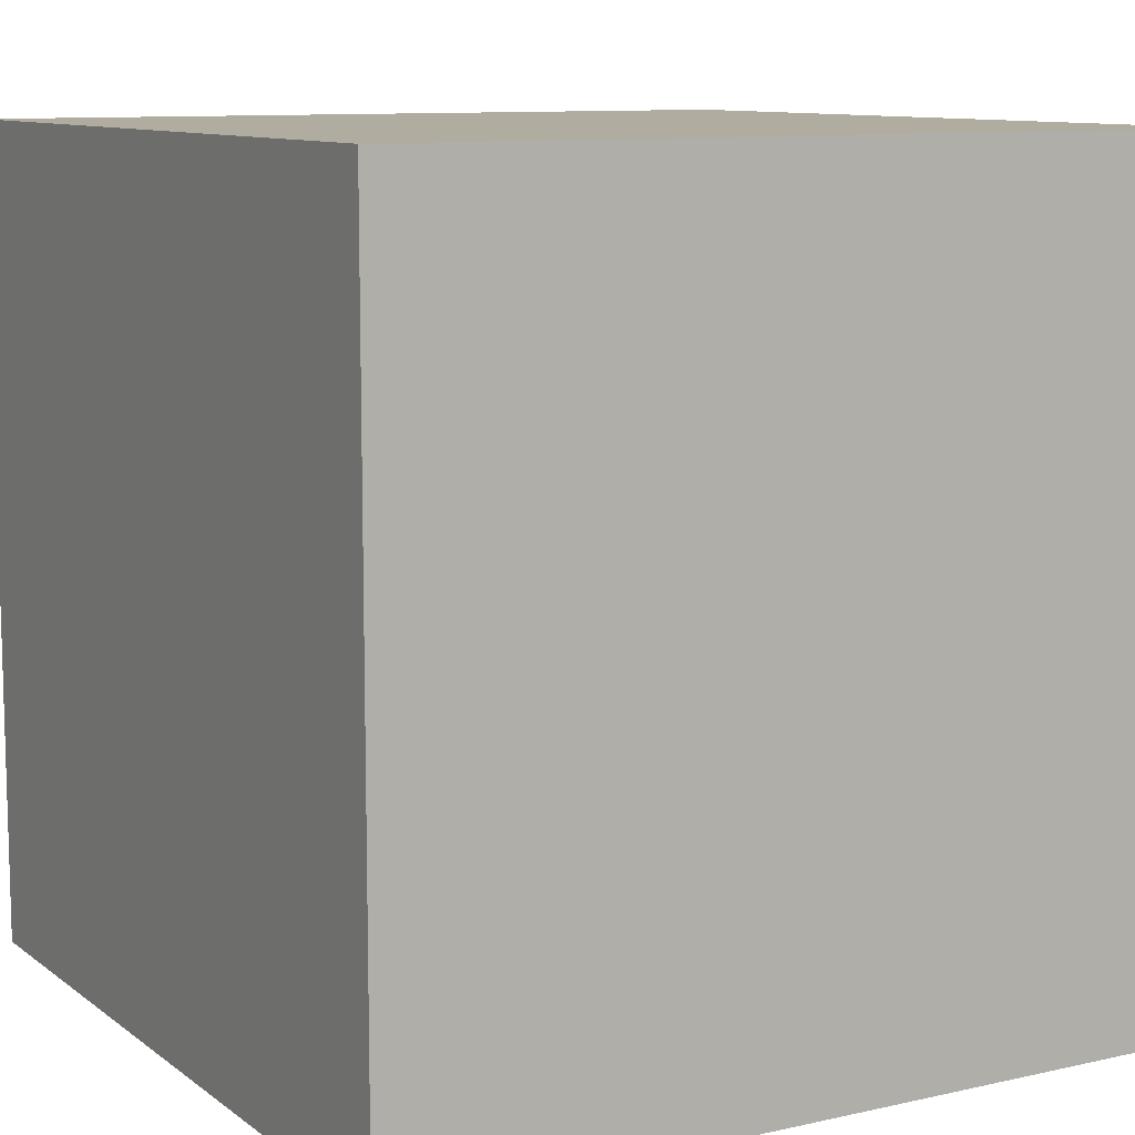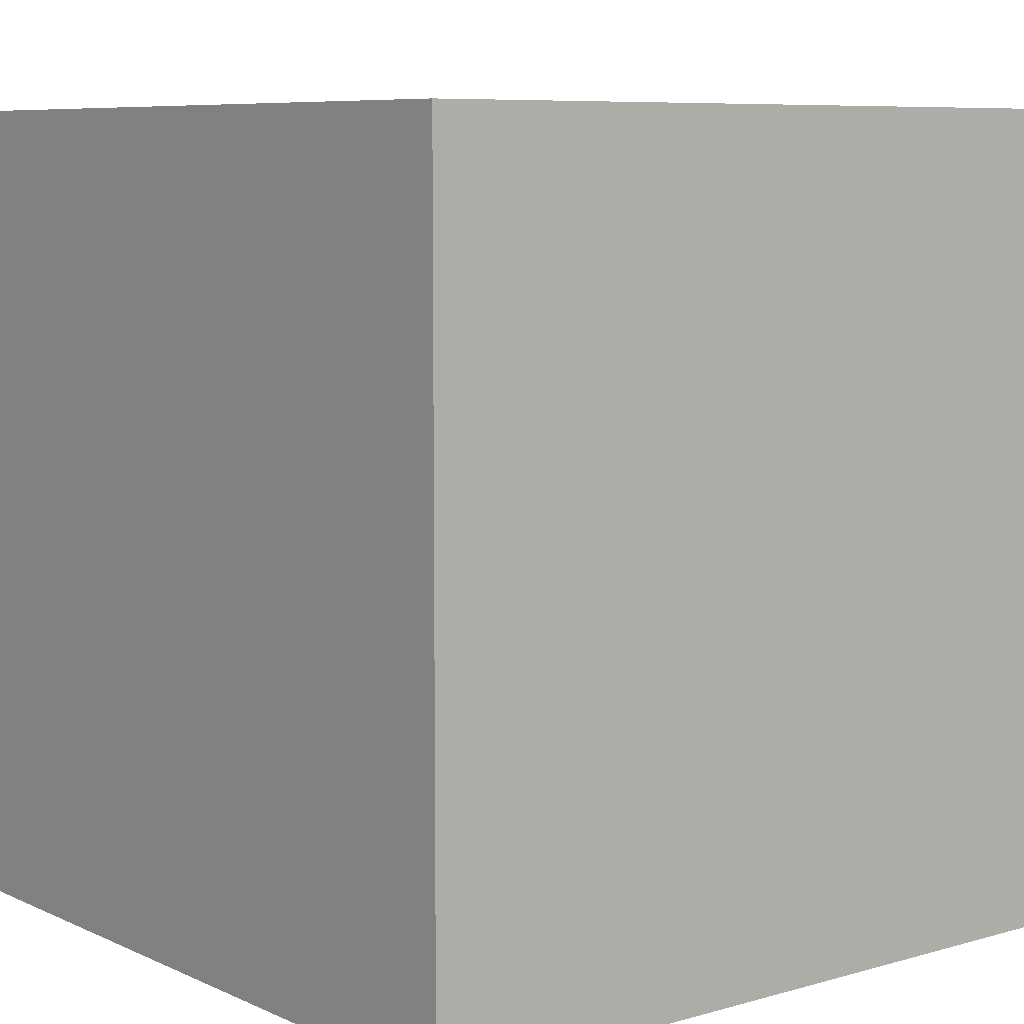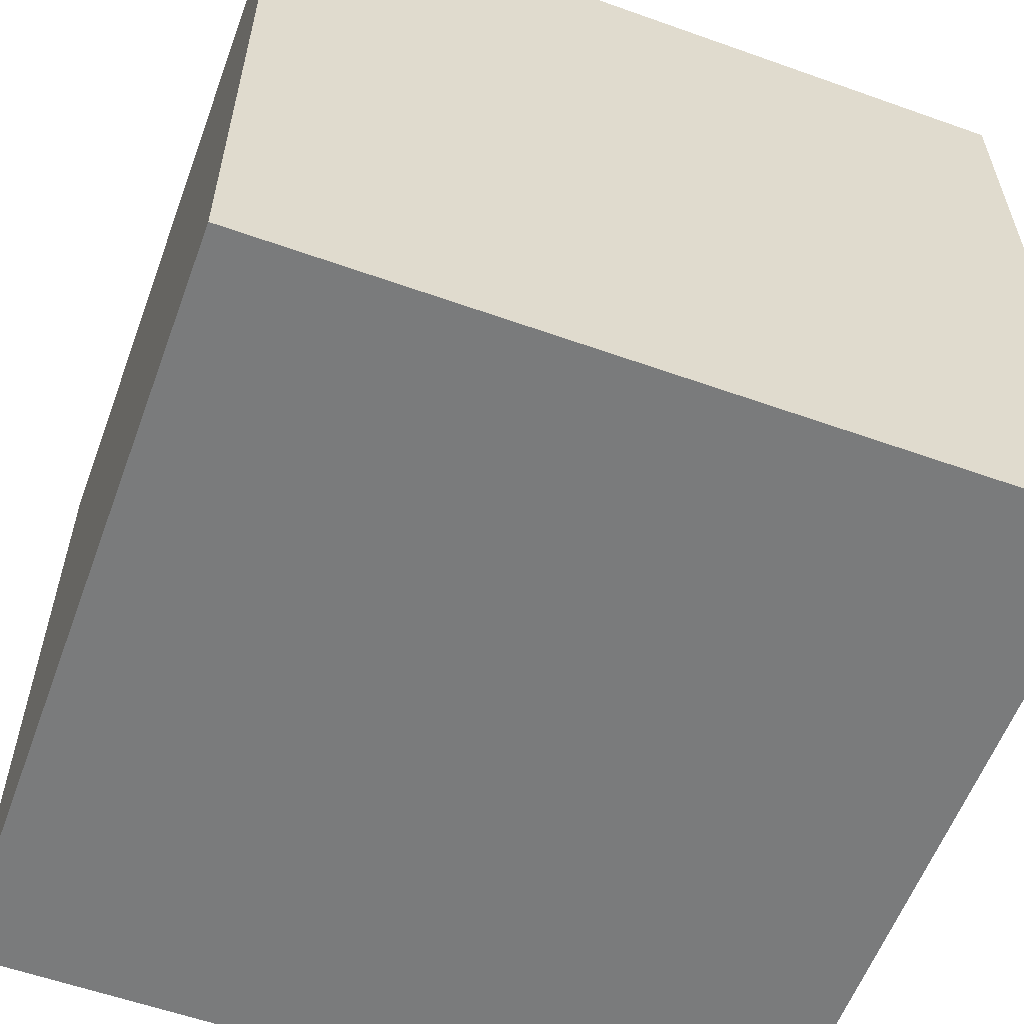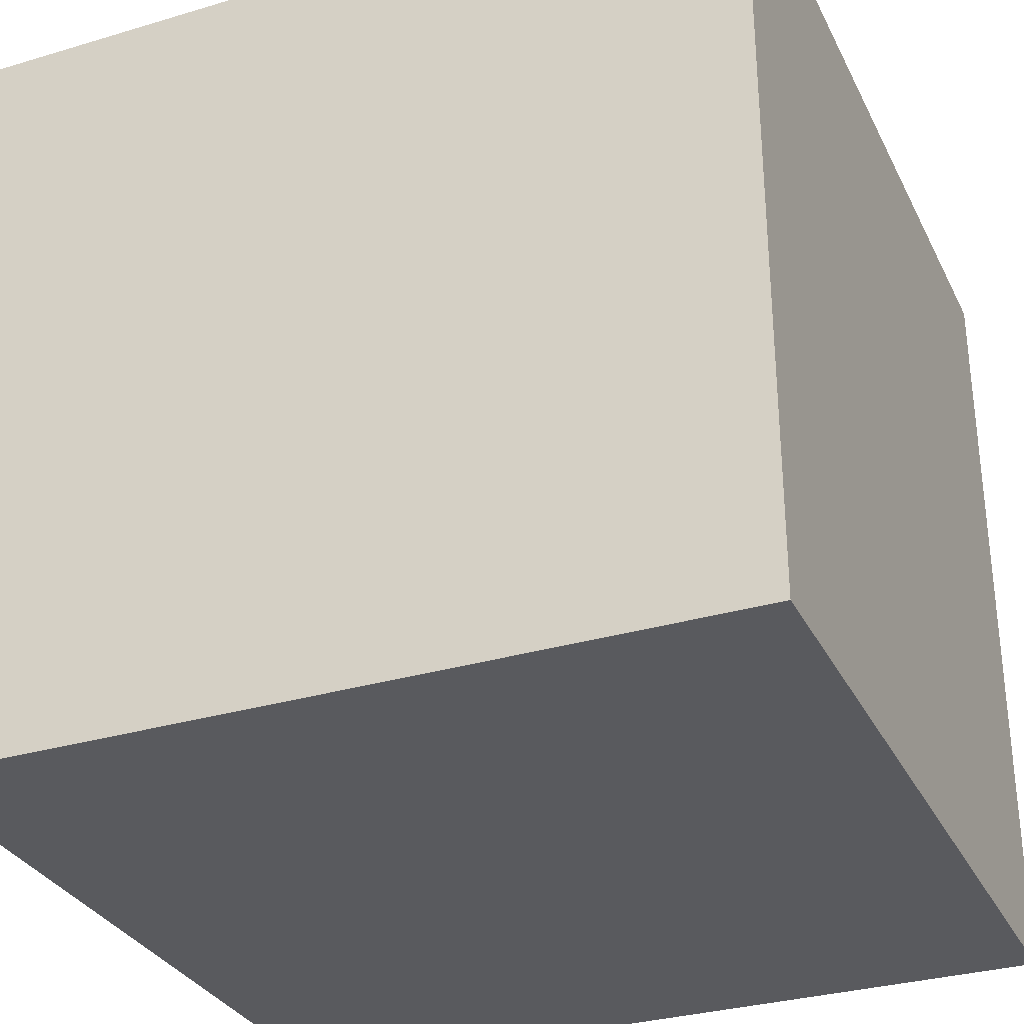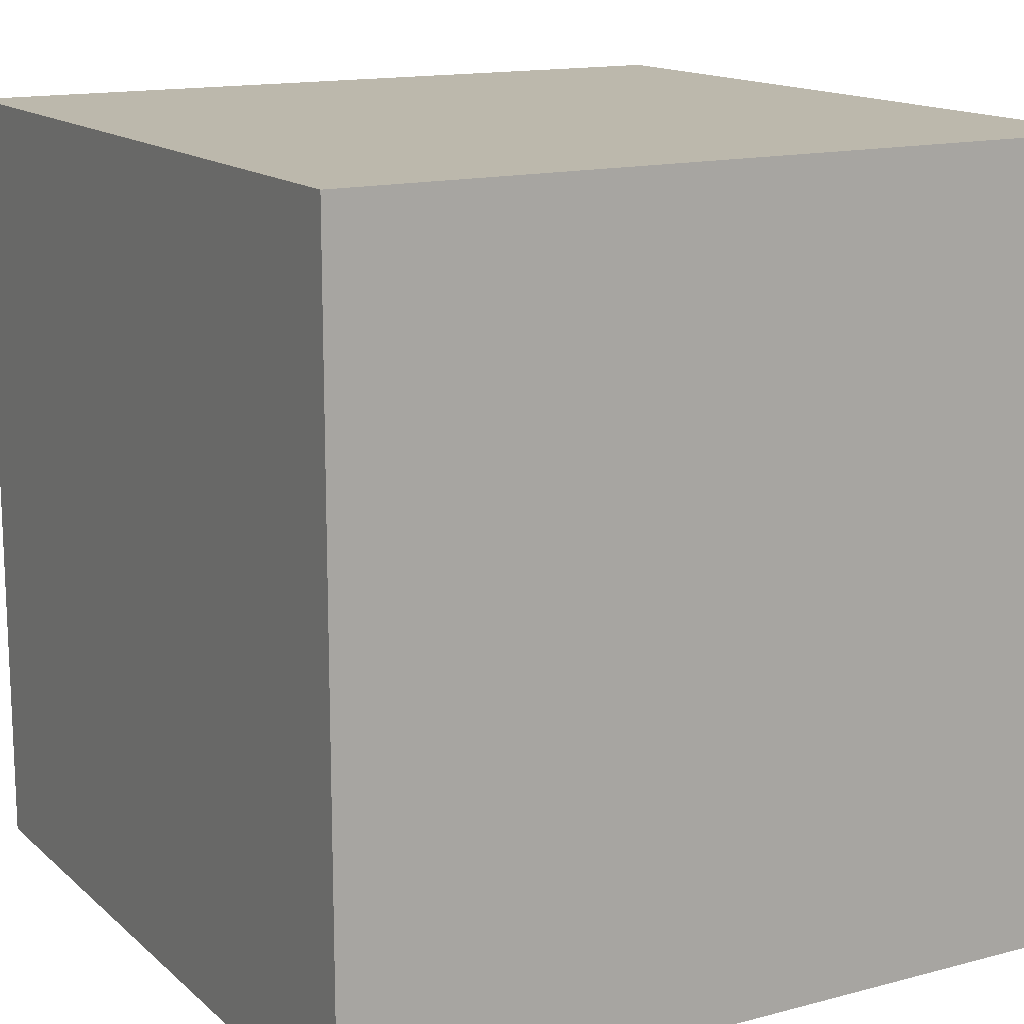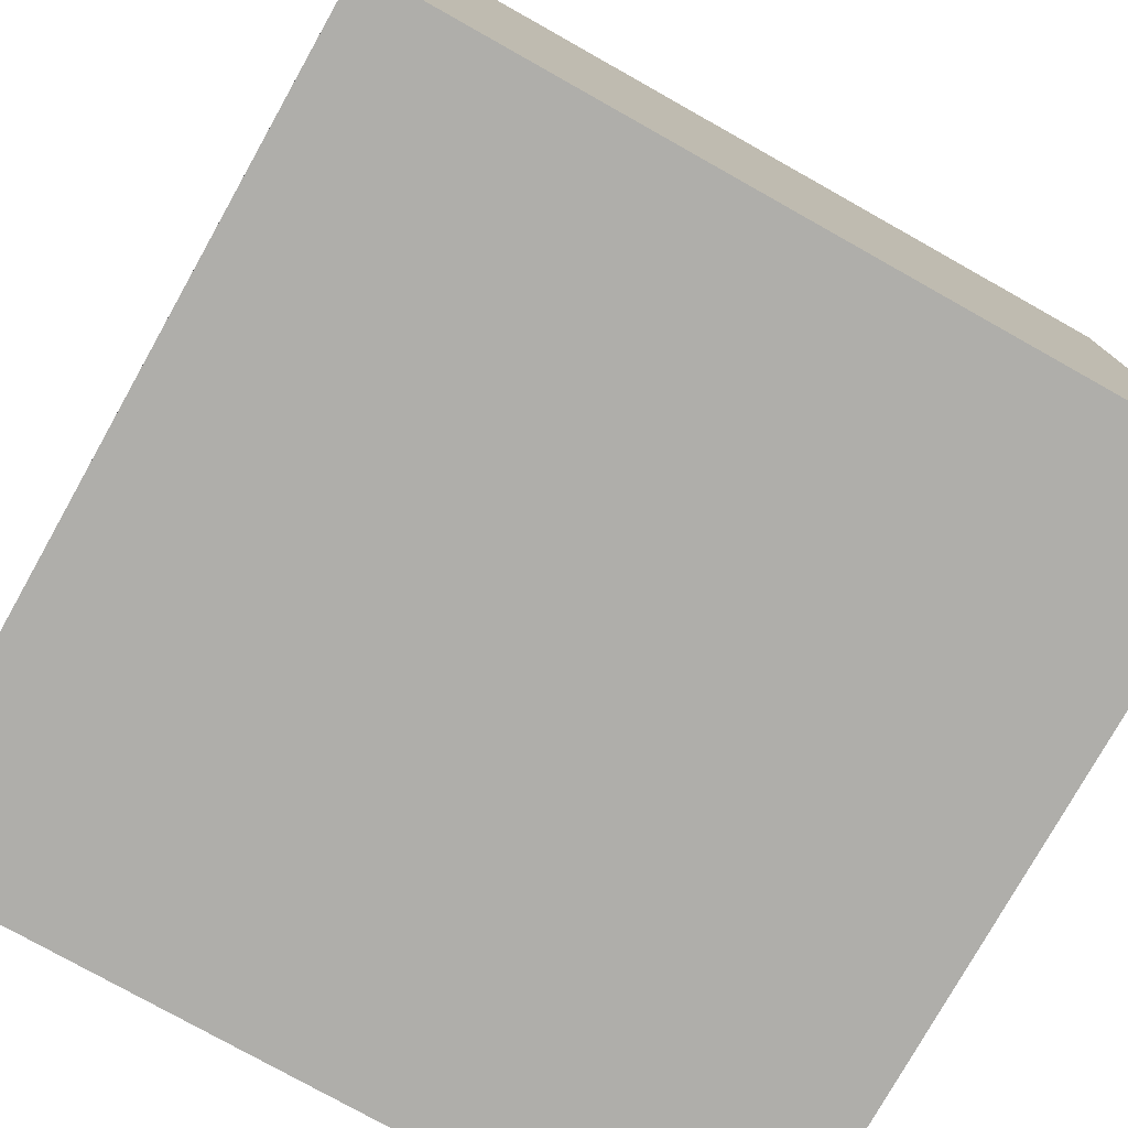
<metadata>
{"format":"obj","ext":"obj","renderer":"f3d","projection":"perspective","resolution":1024,"background":"white","views":[{"elev":10.1,"azim":-119.9,"up":"+Z"},{"elev":7.6,"azim":-128.7,"up":"+Z"},{"elev":-58.3,"azim":-110.2,"up":"+Y"},{"elev":-31.5,"azim":112.9,"up":"+Y"},{"elev":14.6,"azim":150.2,"up":"+Y"},{"elev":-77.6,"azim":150.7,"up":"+Z"}]}
</metadata>
<code>
g polySurface353
v -0.1445 1.07 -0.6554
v -0.1445 1.358 -0.6554
v -0.1445 1.358 -0.3673
v -0.1445 1.07 -0.3673
v 0.1436 1.07 -0.3673
v 0.1436 1.358 -0.3673
v 0.1436 1.358 -0.6554
v 0.1436 1.07 -0.6554
v -0.1445 1.07 -0.6554
v -0.1445 1.07 -0.3673
v 0.1436 1.07 -0.3673
v 0.1436 1.07 -0.6554
v -0.1445 1.358 -0.6554
v -0.1445 1.07 -0.6554
v 0.1436 1.07 -0.6554
v 0.1436 1.358 -0.6554
v -0.1445 1.358 -0.3673
v -0.1445 1.358 -0.6554
v 0.1436 1.358 -0.6554
v 0.1436 1.358 -0.3673
v -0.1445 1.07 -0.3673
v -0.1445 1.358 -0.3673
v 0.1436 1.358 -0.3673
v 0.1436 1.07 -0.3673
g polySurface353_0
f 3 2 1
f 4 3 1
f 7 6 5
f 8 7 5
f 11 10 9
f 12 11 9
f 15 14 13
f 16 15 13
f 19 18 17
f 20 19 17
f 23 22 21
f 24 23 21

</code>
